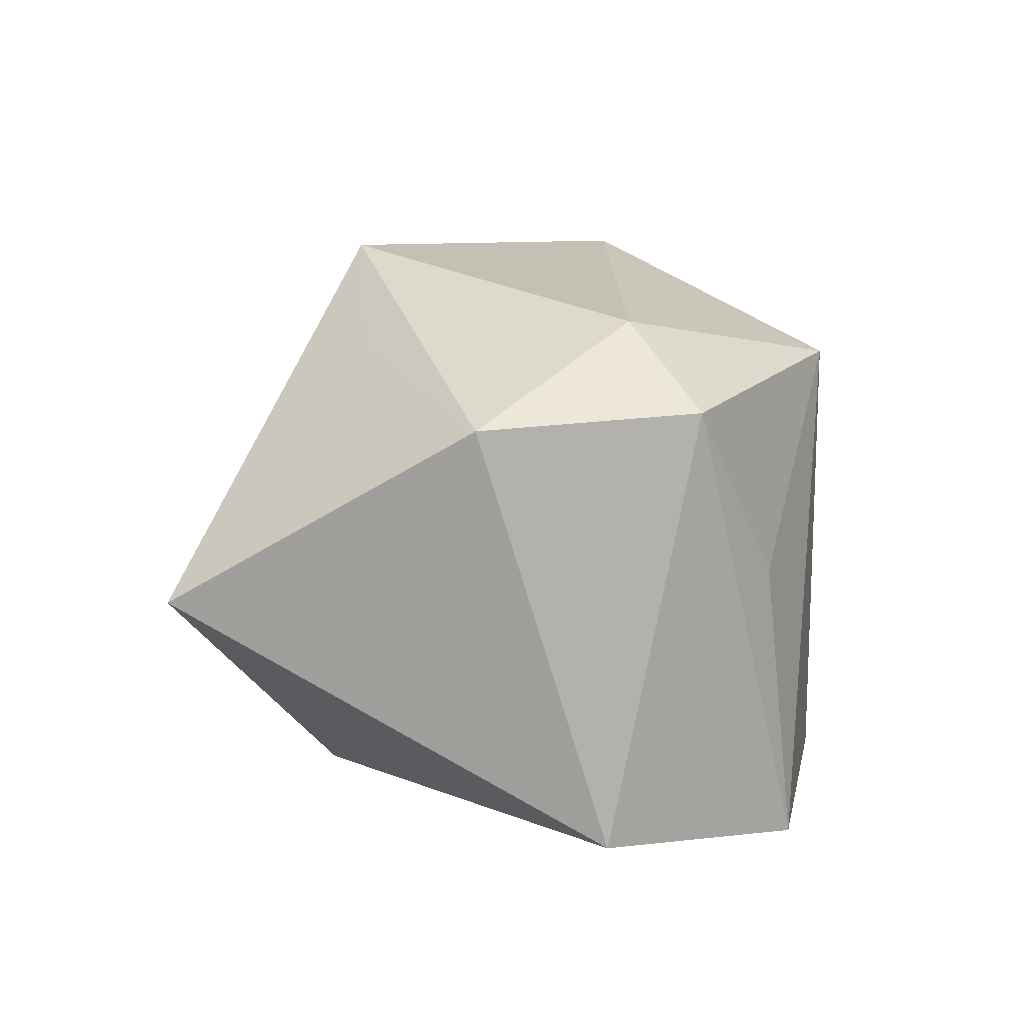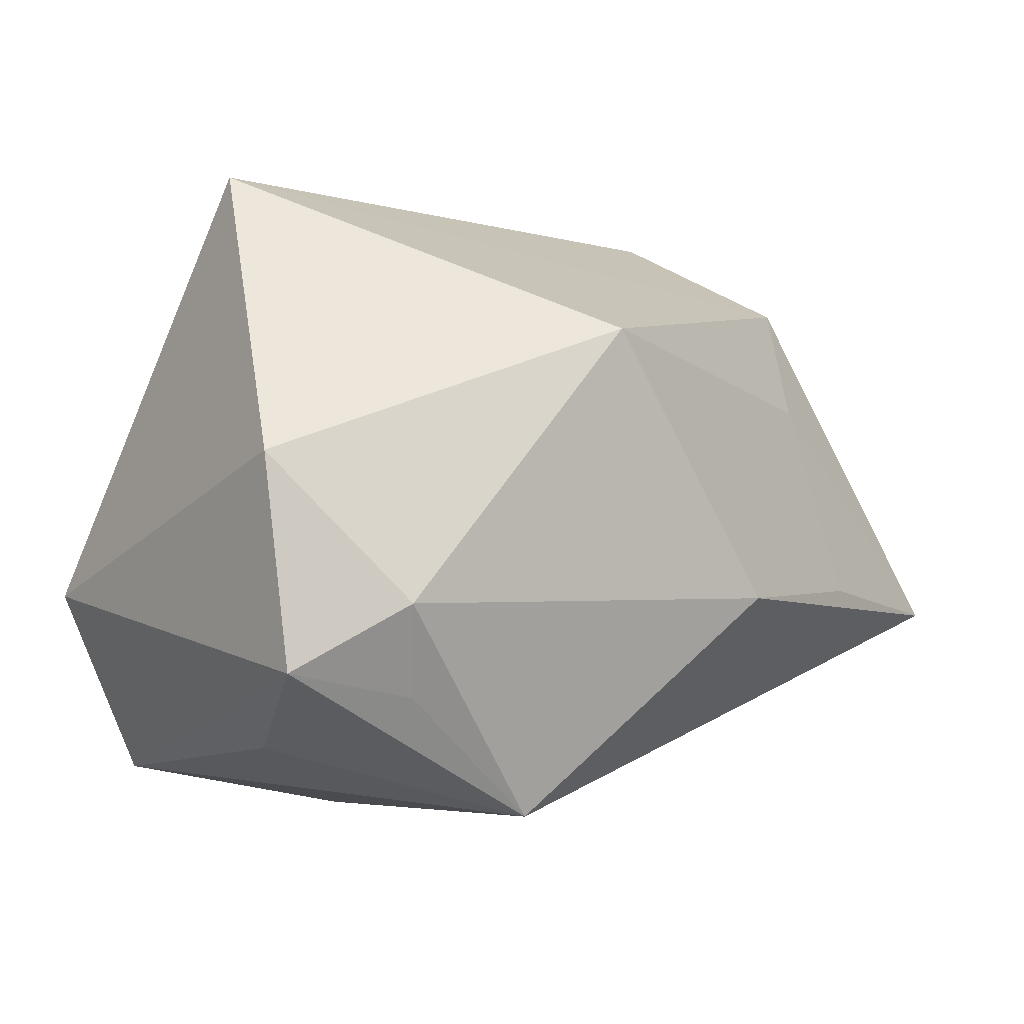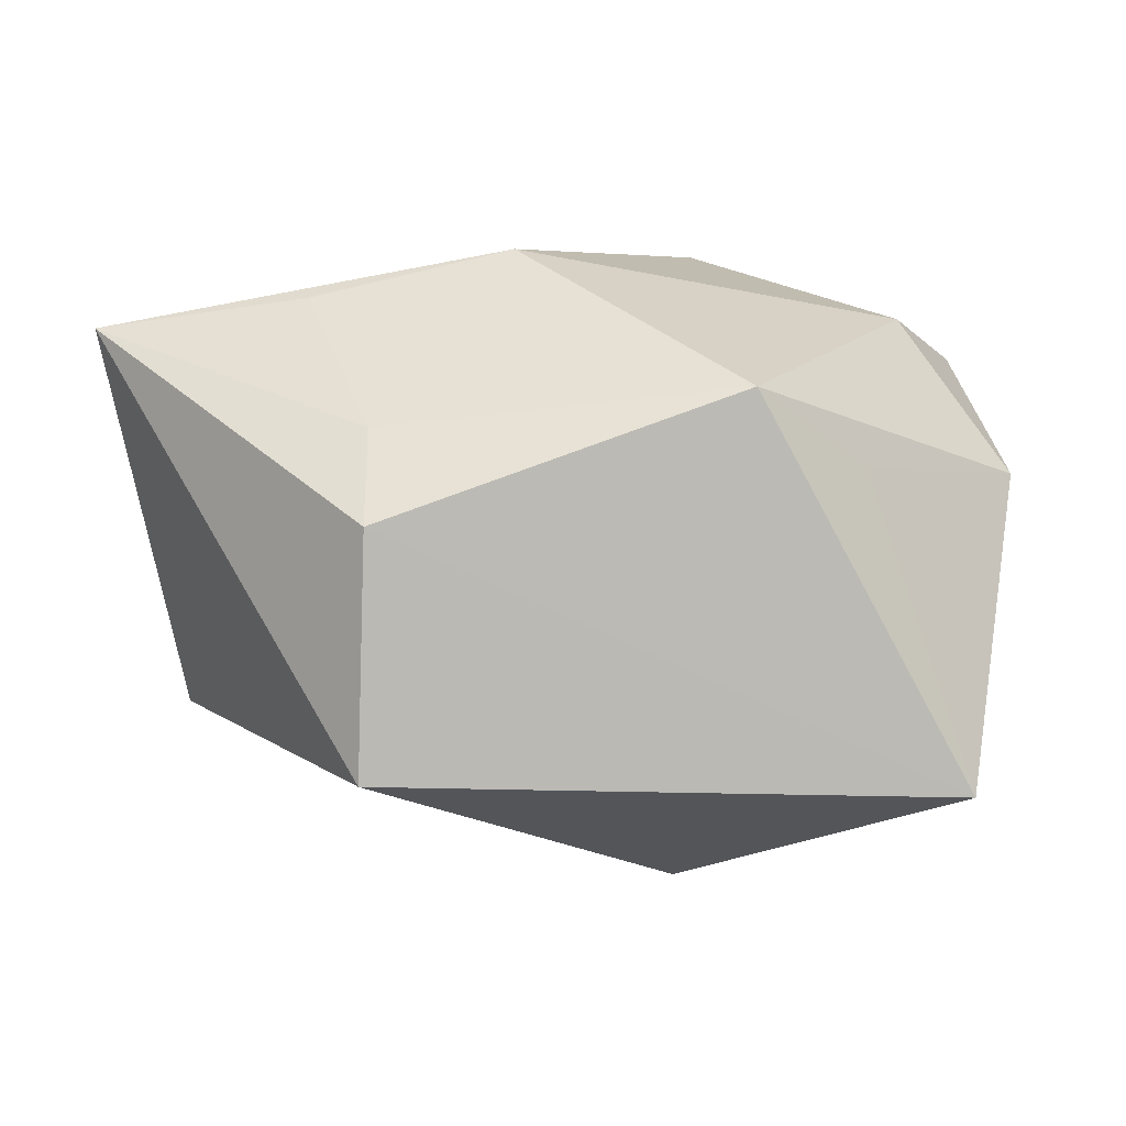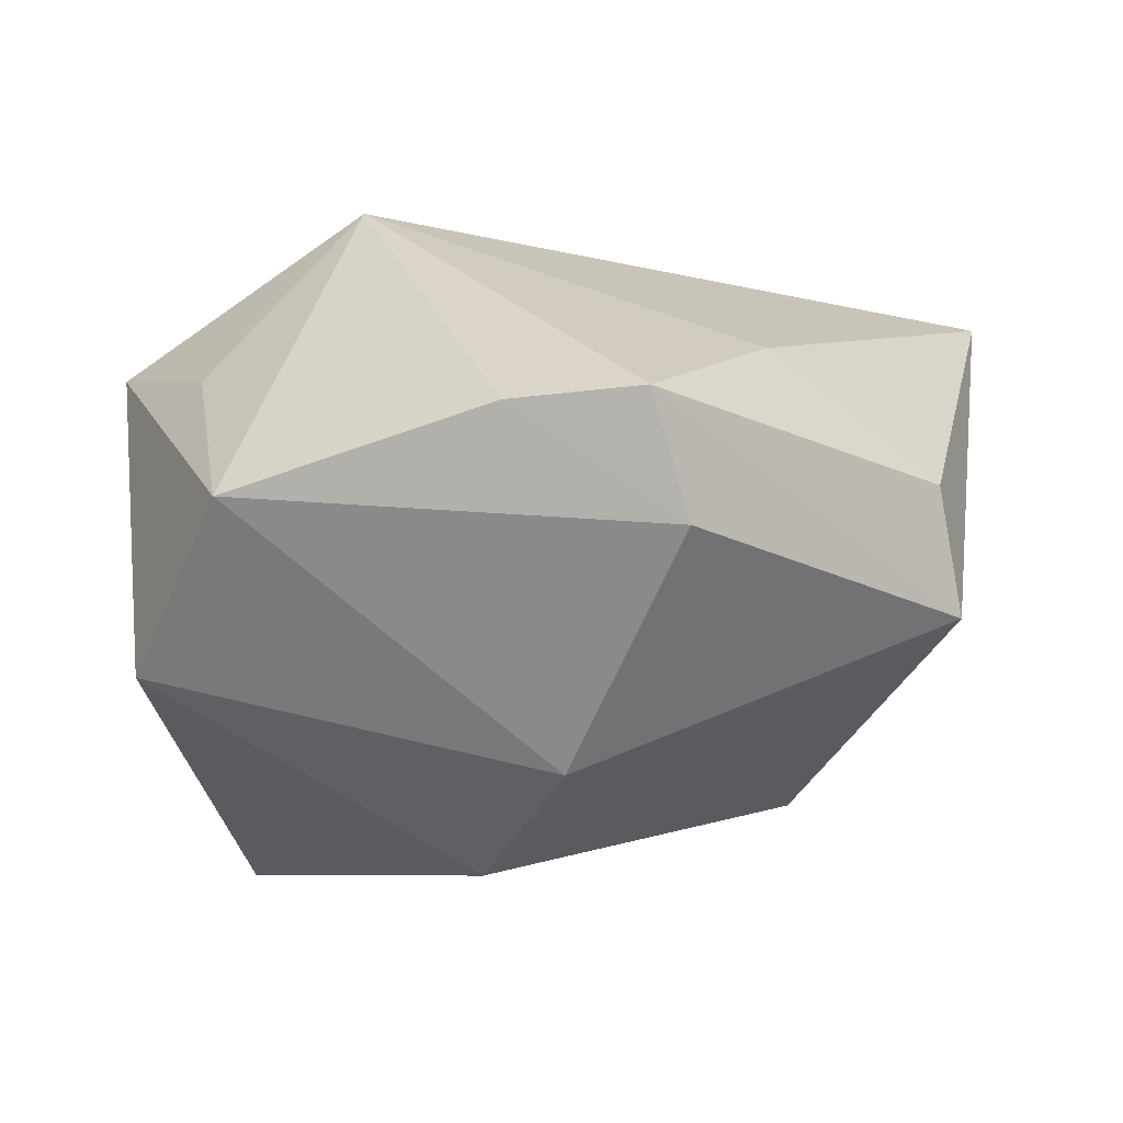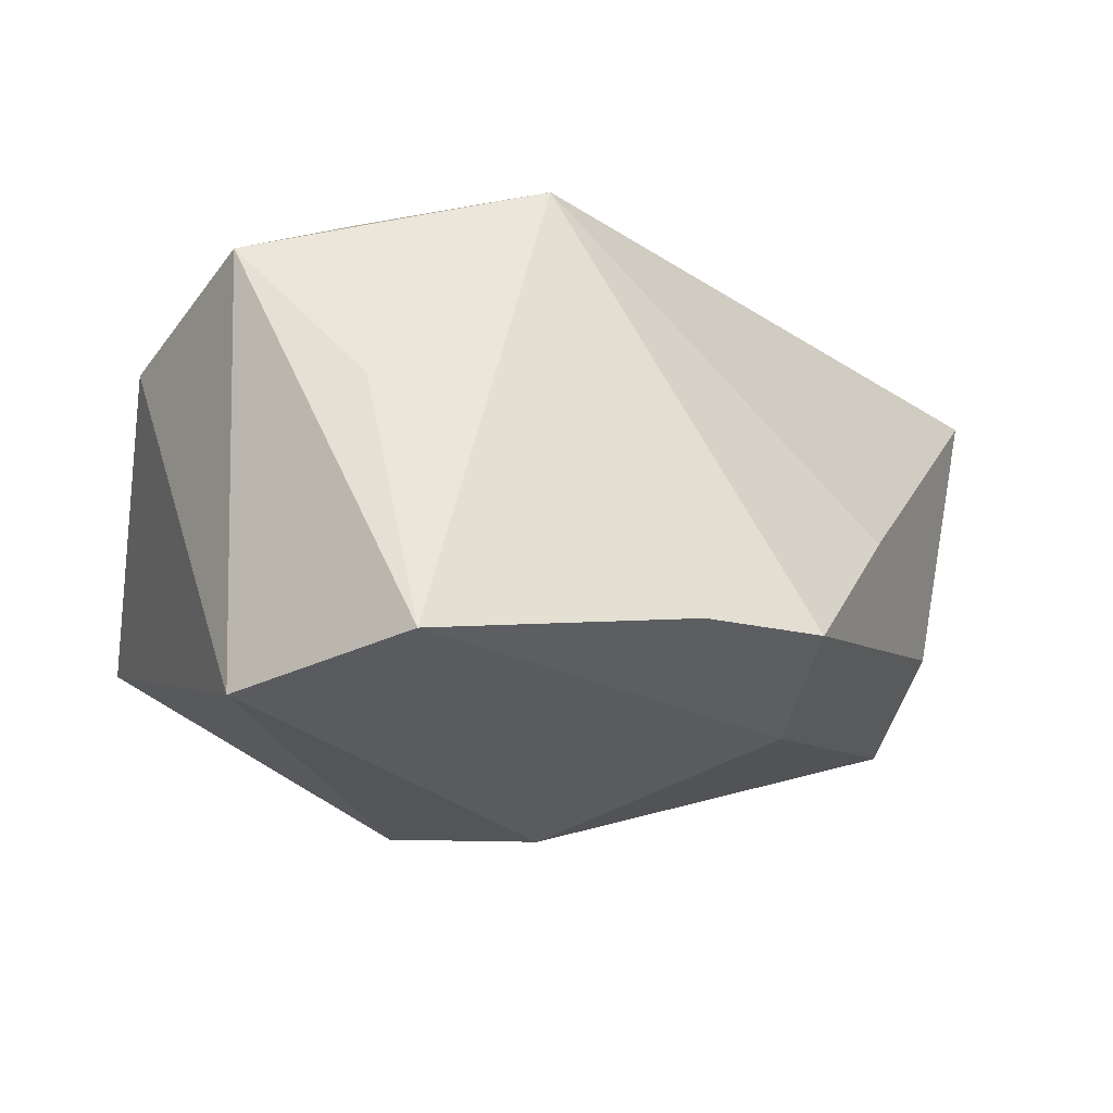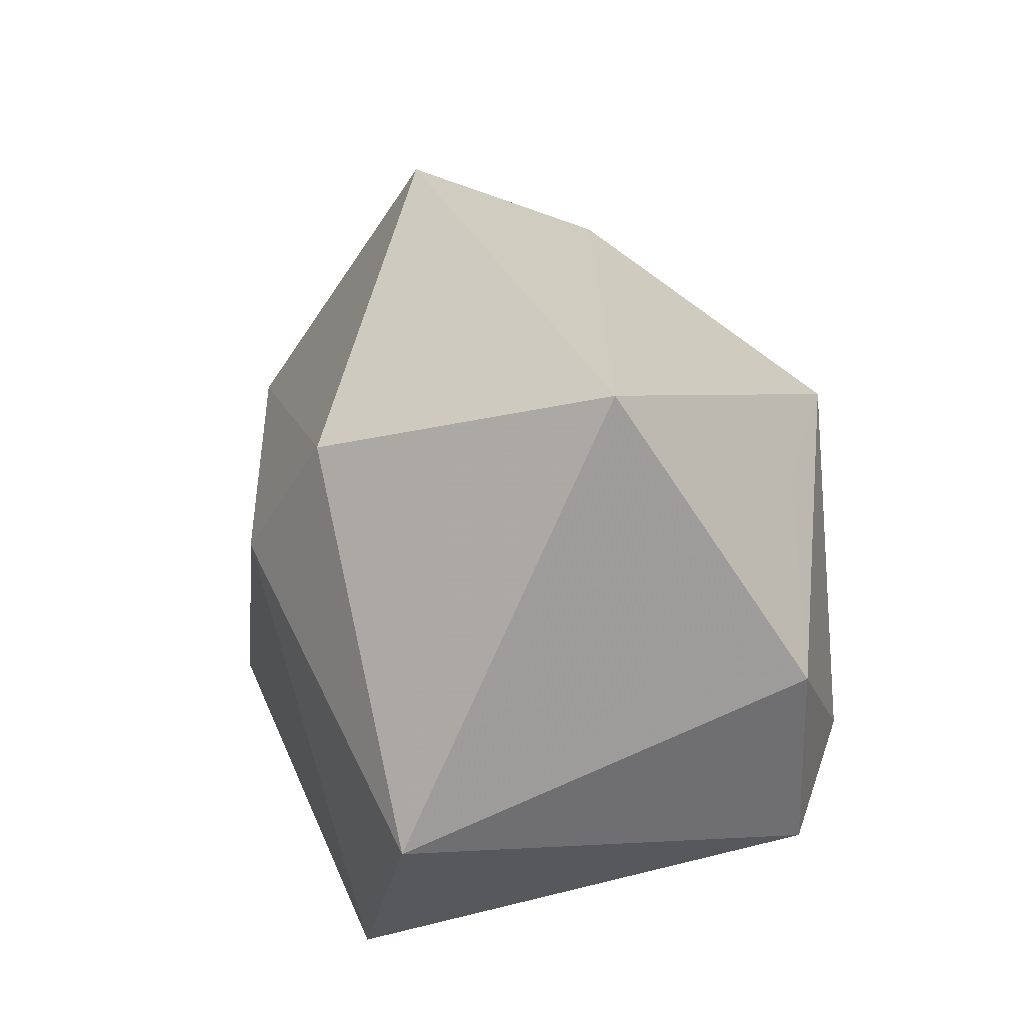
<metadata>
{"format":"obj","ext":"obj","renderer":"f3d","projection":"perspective","resolution":1024,"background":"white","views":[{"elev":2.3,"azim":-89.1,"up":"+Z"},{"elev":-4.6,"azim":-48.4,"up":"+Y"},{"elev":34.1,"azim":173.5,"up":"+Z"},{"elev":-57.8,"azim":4.2,"up":"+Z"},{"elev":-32.0,"azim":-28.0,"up":"+Z"},{"elev":30.5,"azim":-116.7,"up":"+Y"}]}
</metadata>
<code>
v -0.008374 -0.01794 0.01094
v 0.02538 0.001708 -0.007606
v 0.008228 -0.01792 -0.01326
v 0.009915 -0.01075 -0.01573
v 0.01654 -0.003995 0.01679
v -0.01406 0.009525 0.01129
v 0.0155 0.02071 0.0001246
v 0.01435 0.01442 0.01266
v -0.003212 0.01262 -0.01505
v -0.02468 0.002797 0.006016
v 0.002231 0.003686 -0.01771
v 0.01484 -0.01464 -0.003715
v 0.01371 0.00771 0.01476
v -0.01724 -0.01397 -0.002066
v 0.000565 -0.01824 -0.01445
v -0.02027 -0.004558 -0.01771
v -0.0192 -0.00575 0.01225
v -0.00732 0.01047 0.01756
v 0.02909 -0.005278 0.01484
v -0.01714 -0.01098 0.01022
v -0.01444 -0.01547 -0.01771
v -0.02373 -0.009616 0.007015
v 0.004367 -0.00491 0.01879
v 0.02452 -0.005286 -0.004152
v -0.01884 0.02071 -0.003854
f 25 16 10
f 10 16 22
f 3 2 24
f 24 2 19
f 19 2 7
f 4 2 3
f 6 18 25
f 25 10 6
f 6 10 18
f 18 10 17
f 17 10 22
f 12 1 3
f 19 1 12
f 3 24 12
f 12 24 19
f 14 1 22
f 25 18 8
f 8 7 25
f 19 7 8
f 1 14 21
f 22 16 21
f 21 14 22
f 22 1 20
f 20 17 22
f 1 17 20
f 23 17 1
f 23 1 19
f 18 17 23
f 19 5 23
f 23 5 18
f 13 8 18
f 19 8 13
f 18 5 13
f 13 5 19
f 9 7 2
f 25 7 9
f 9 16 25
f 15 4 3
f 15 21 4
f 3 1 15
f 1 21 15
f 2 4 11
f 11 9 2
f 16 9 11
f 11 21 16
f 4 21 11

</code>
